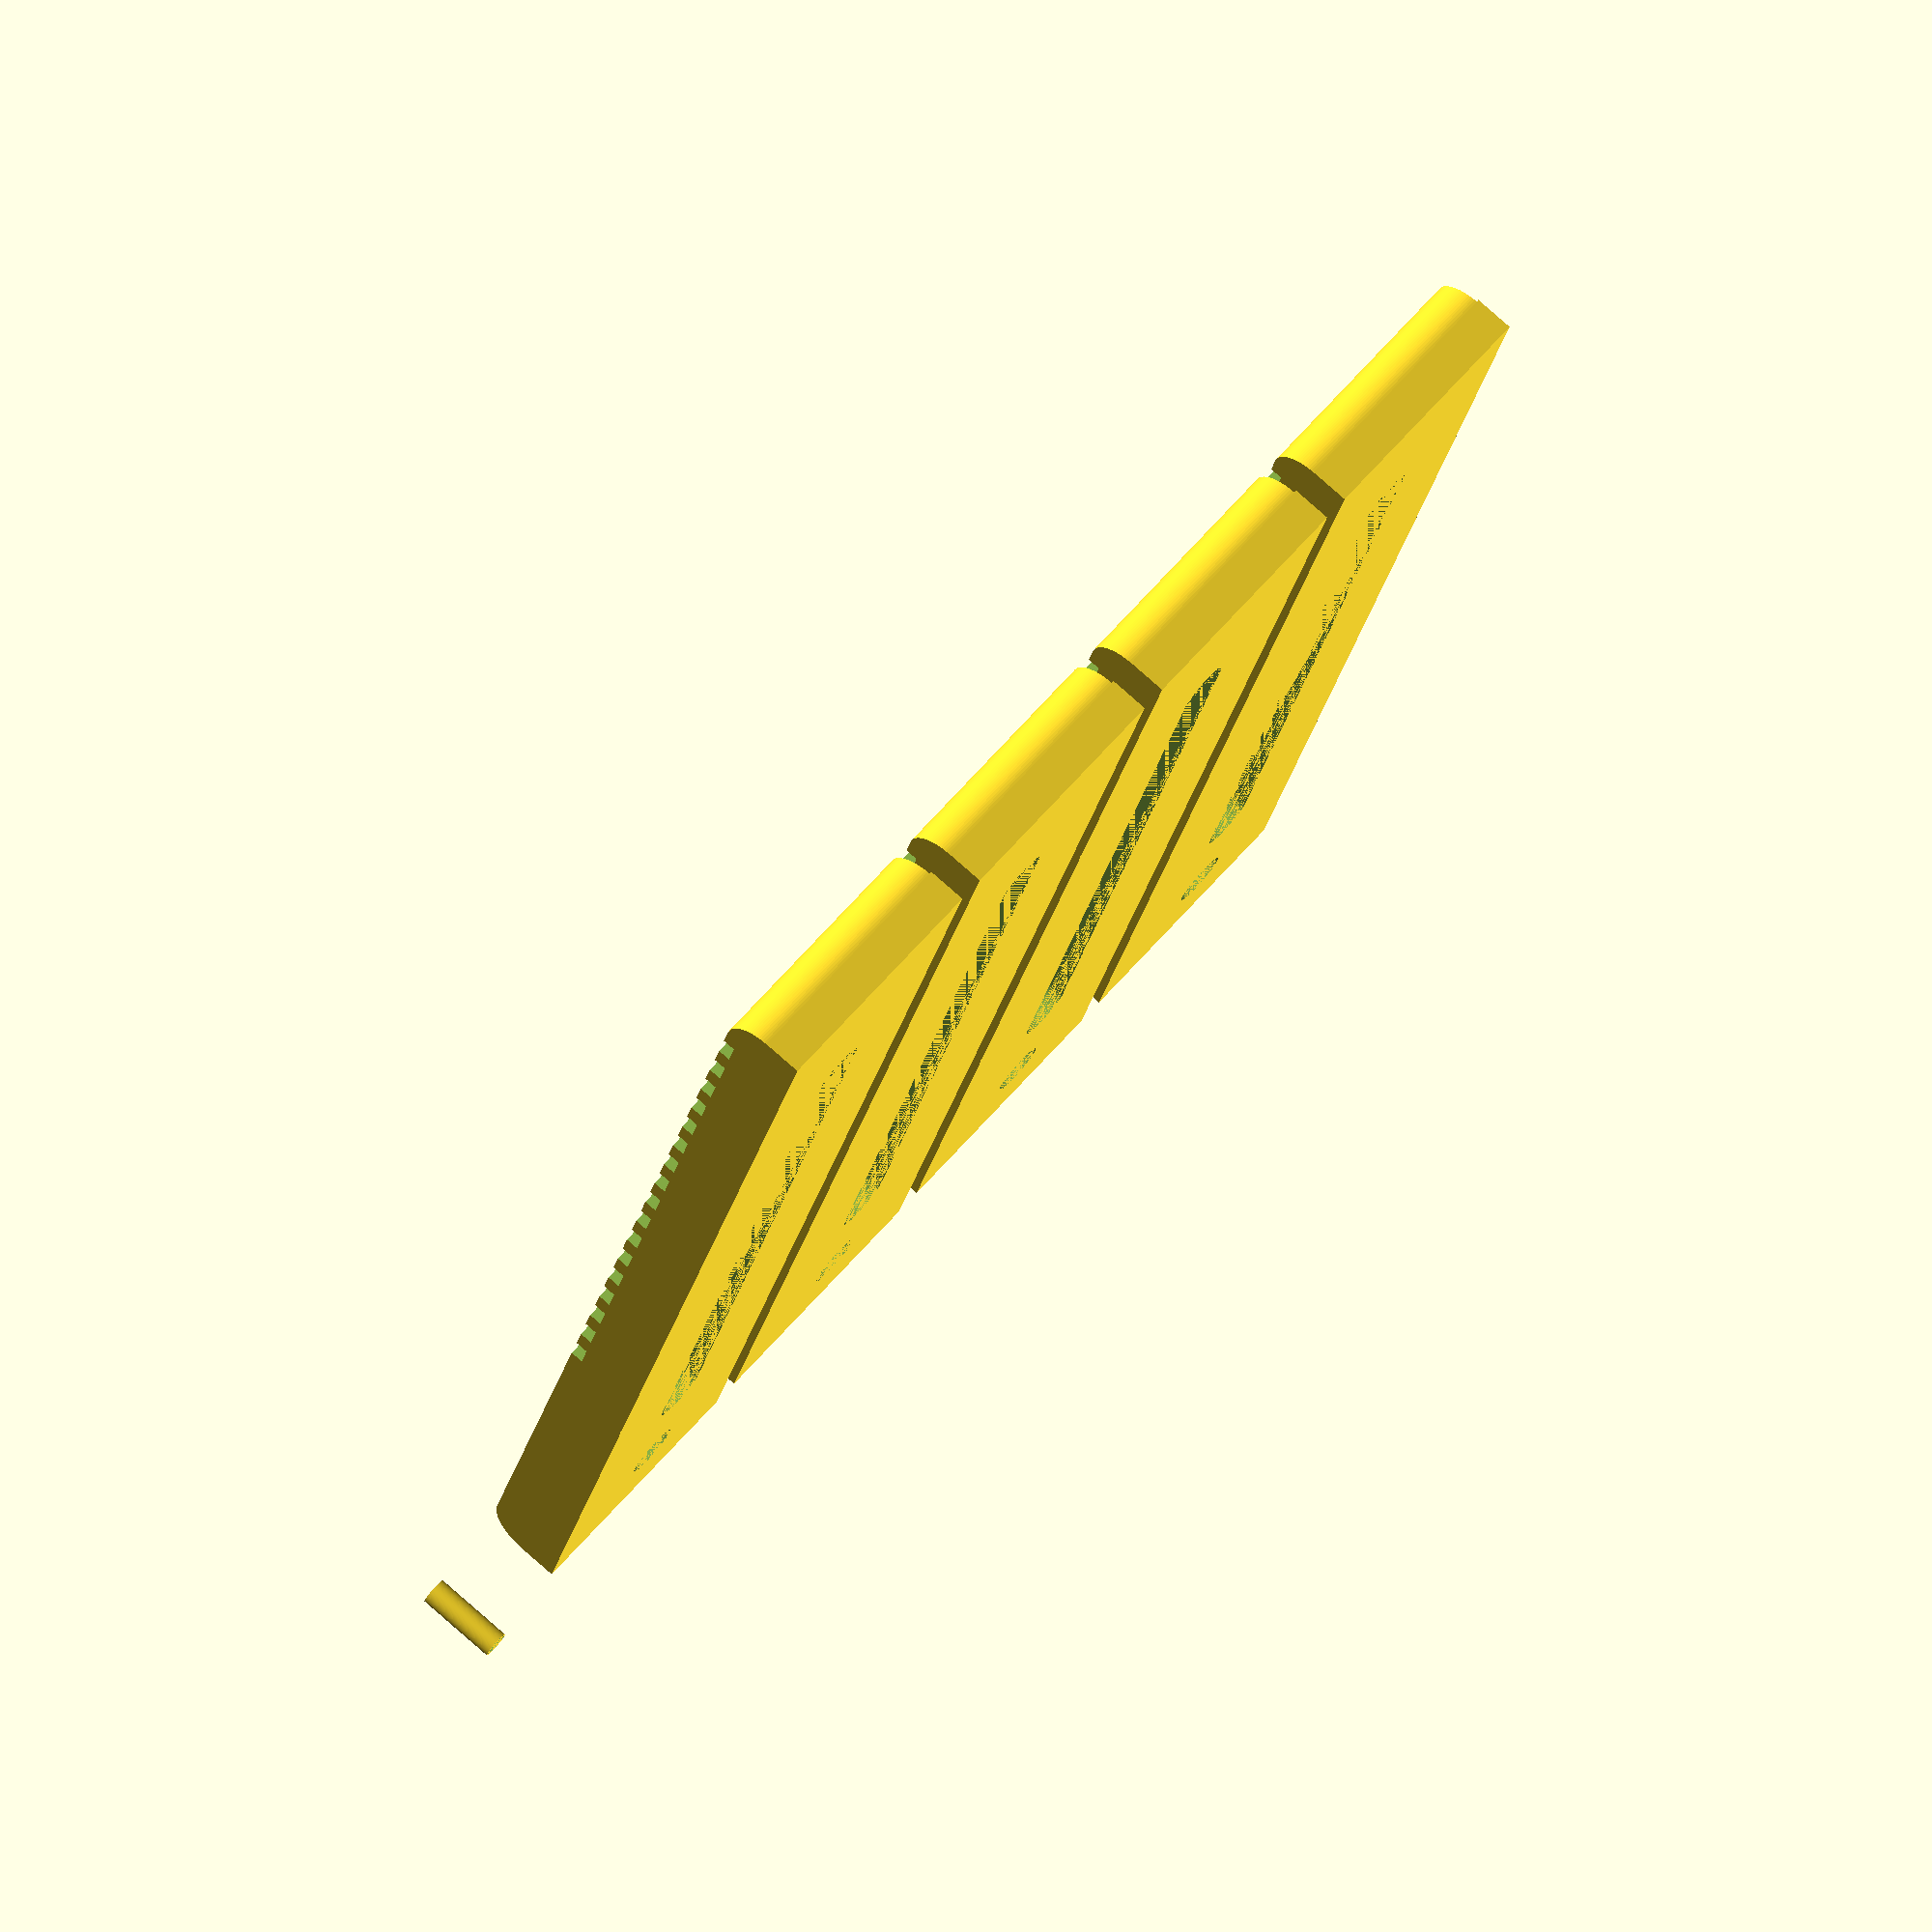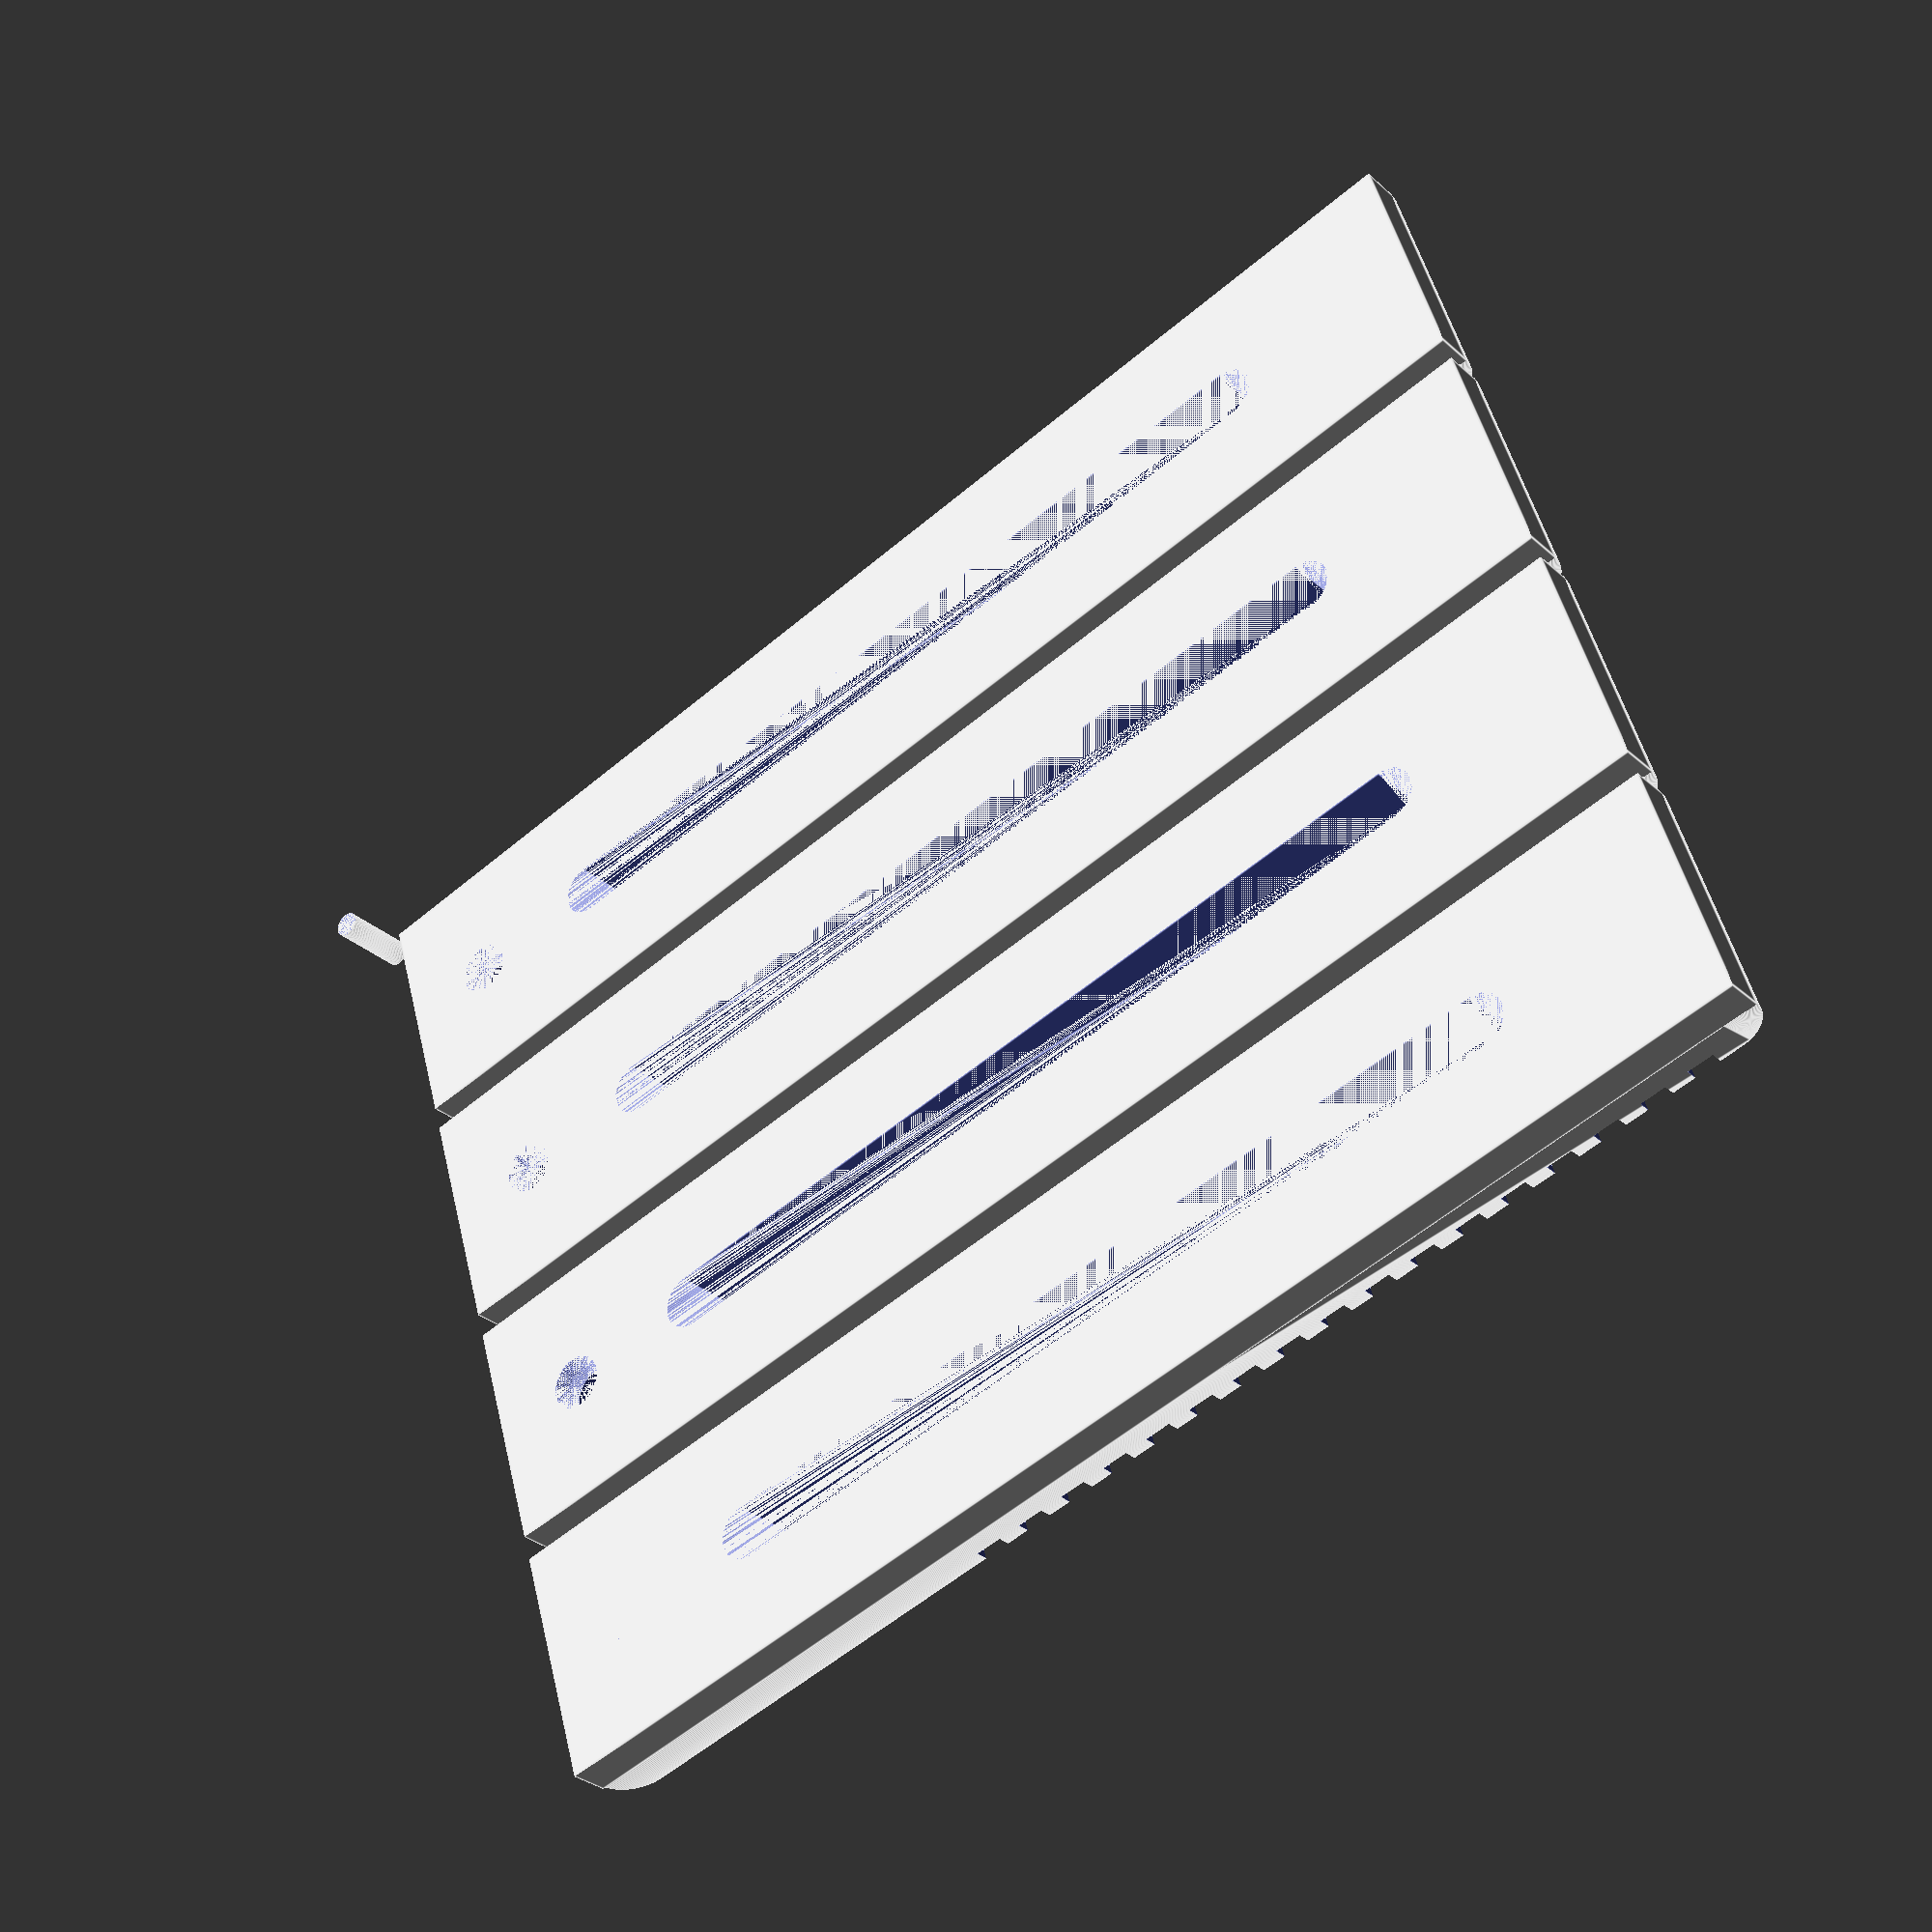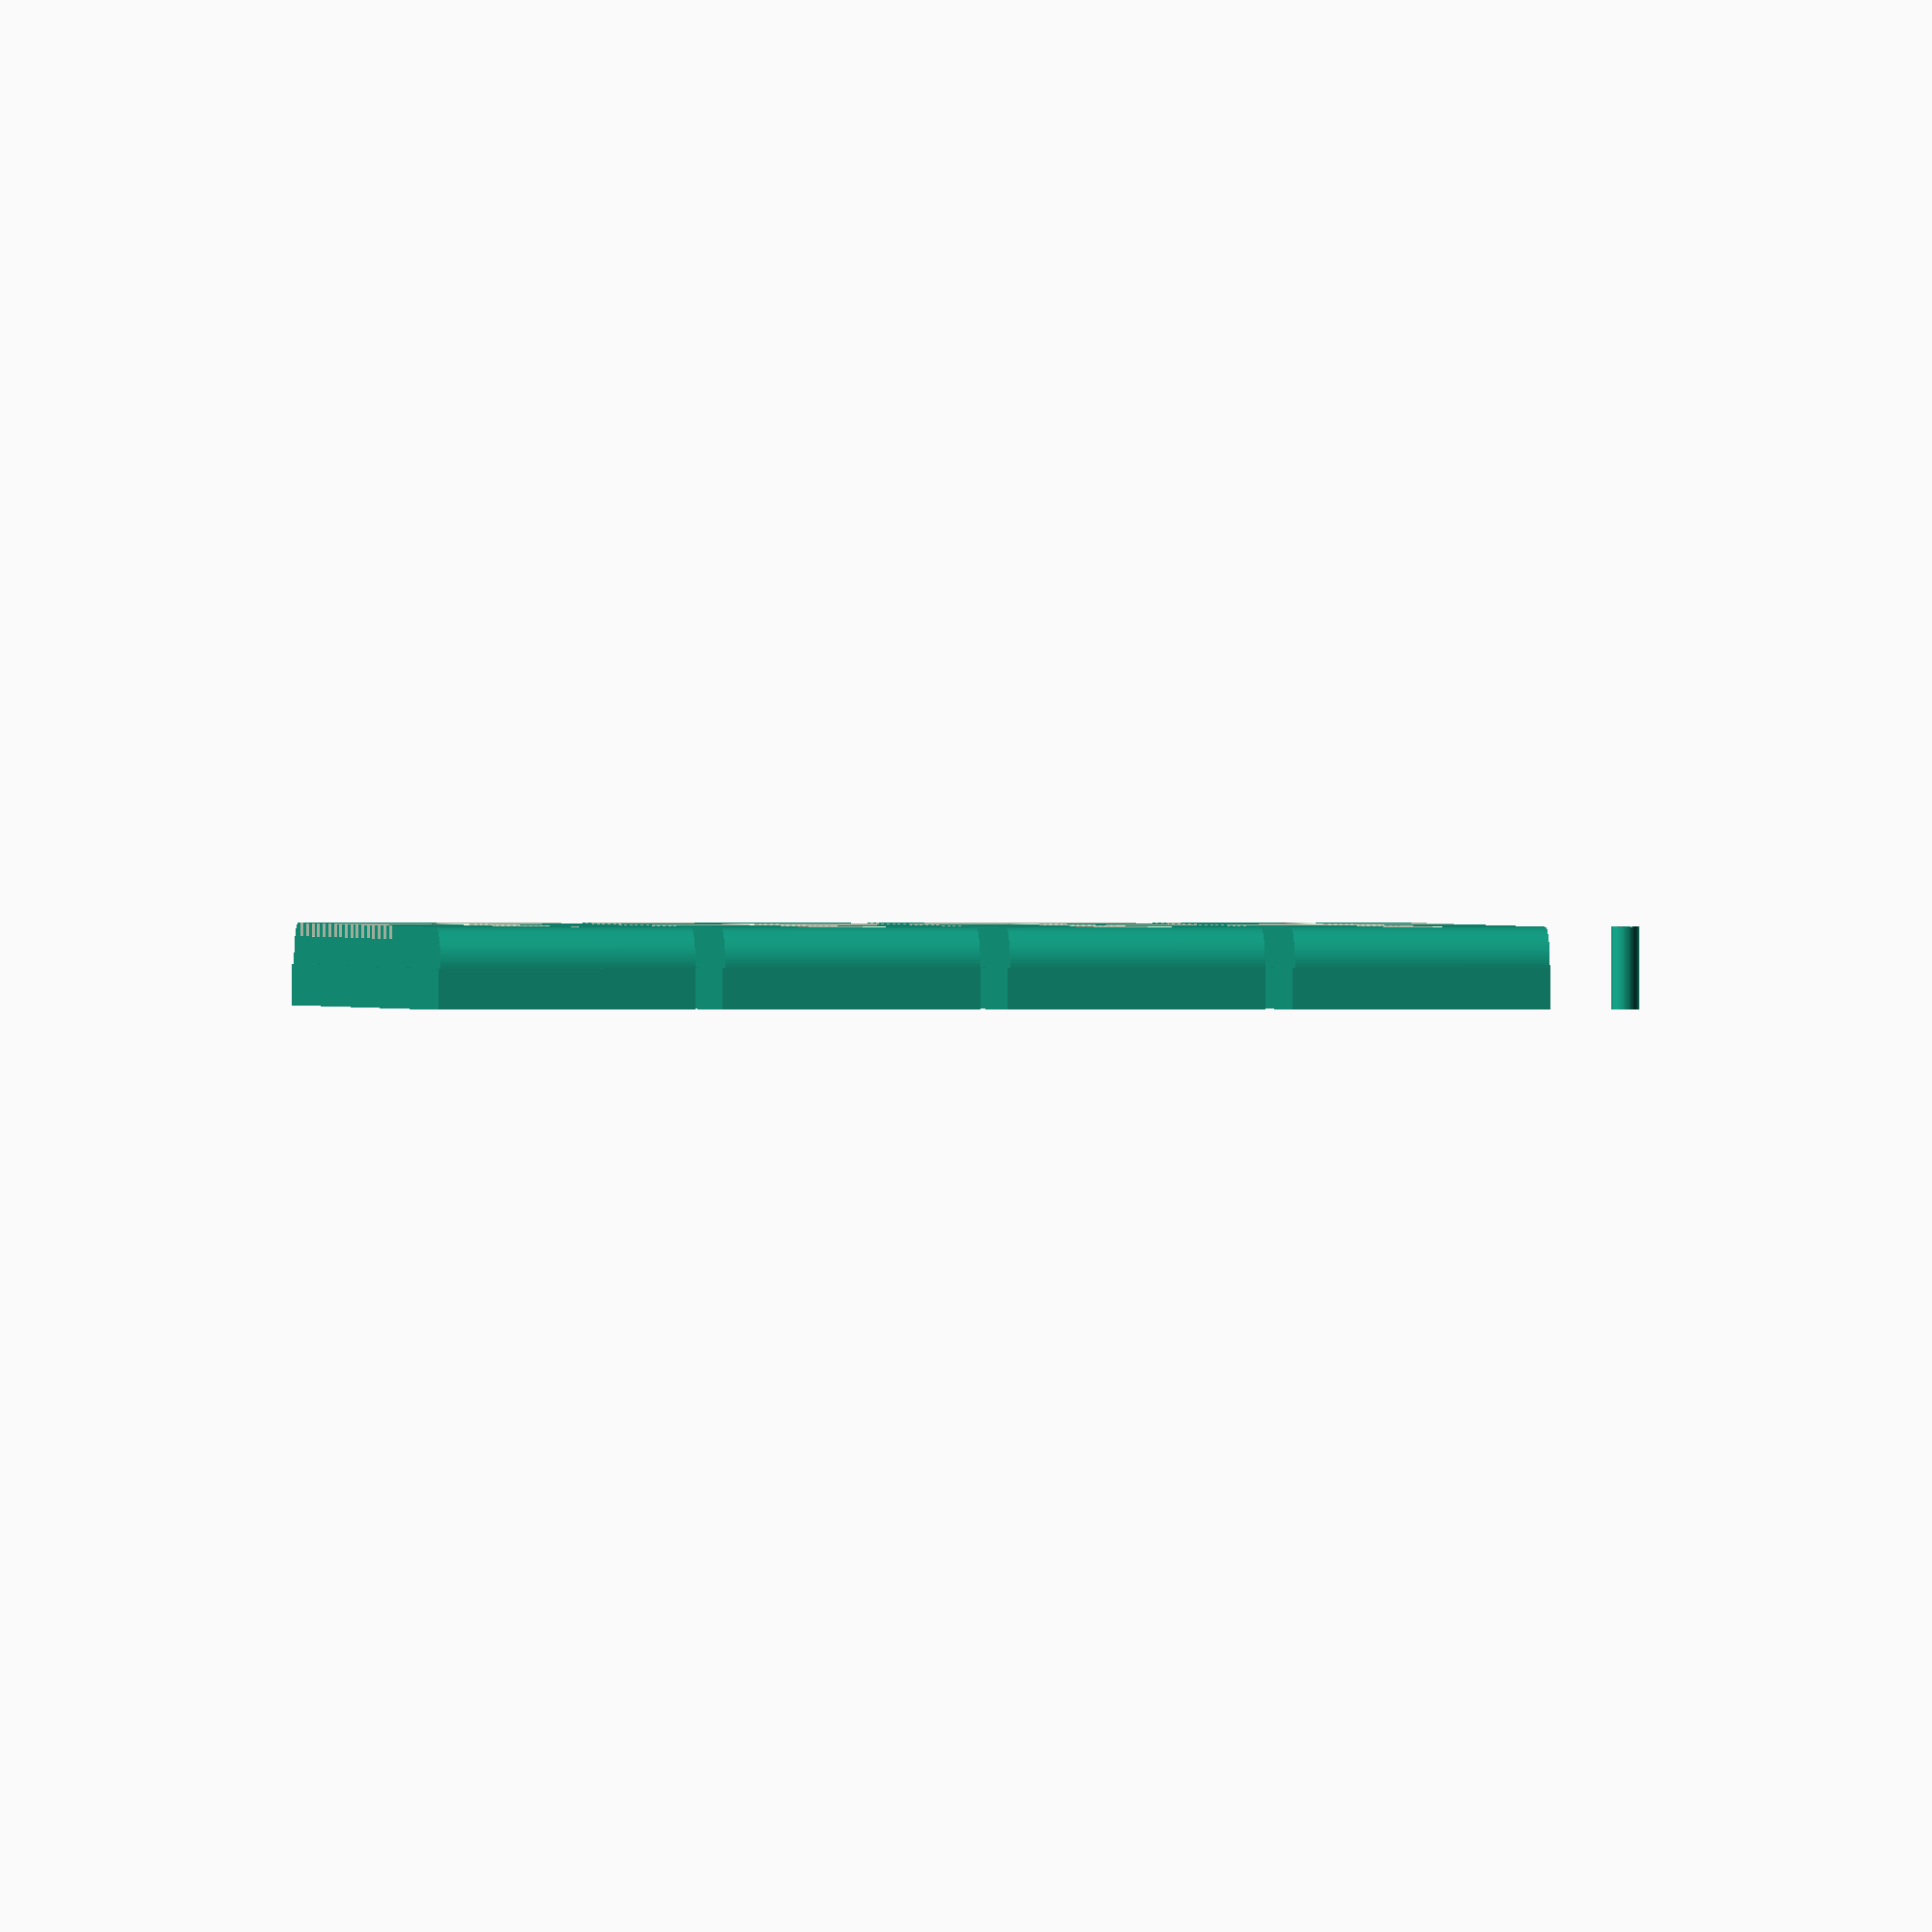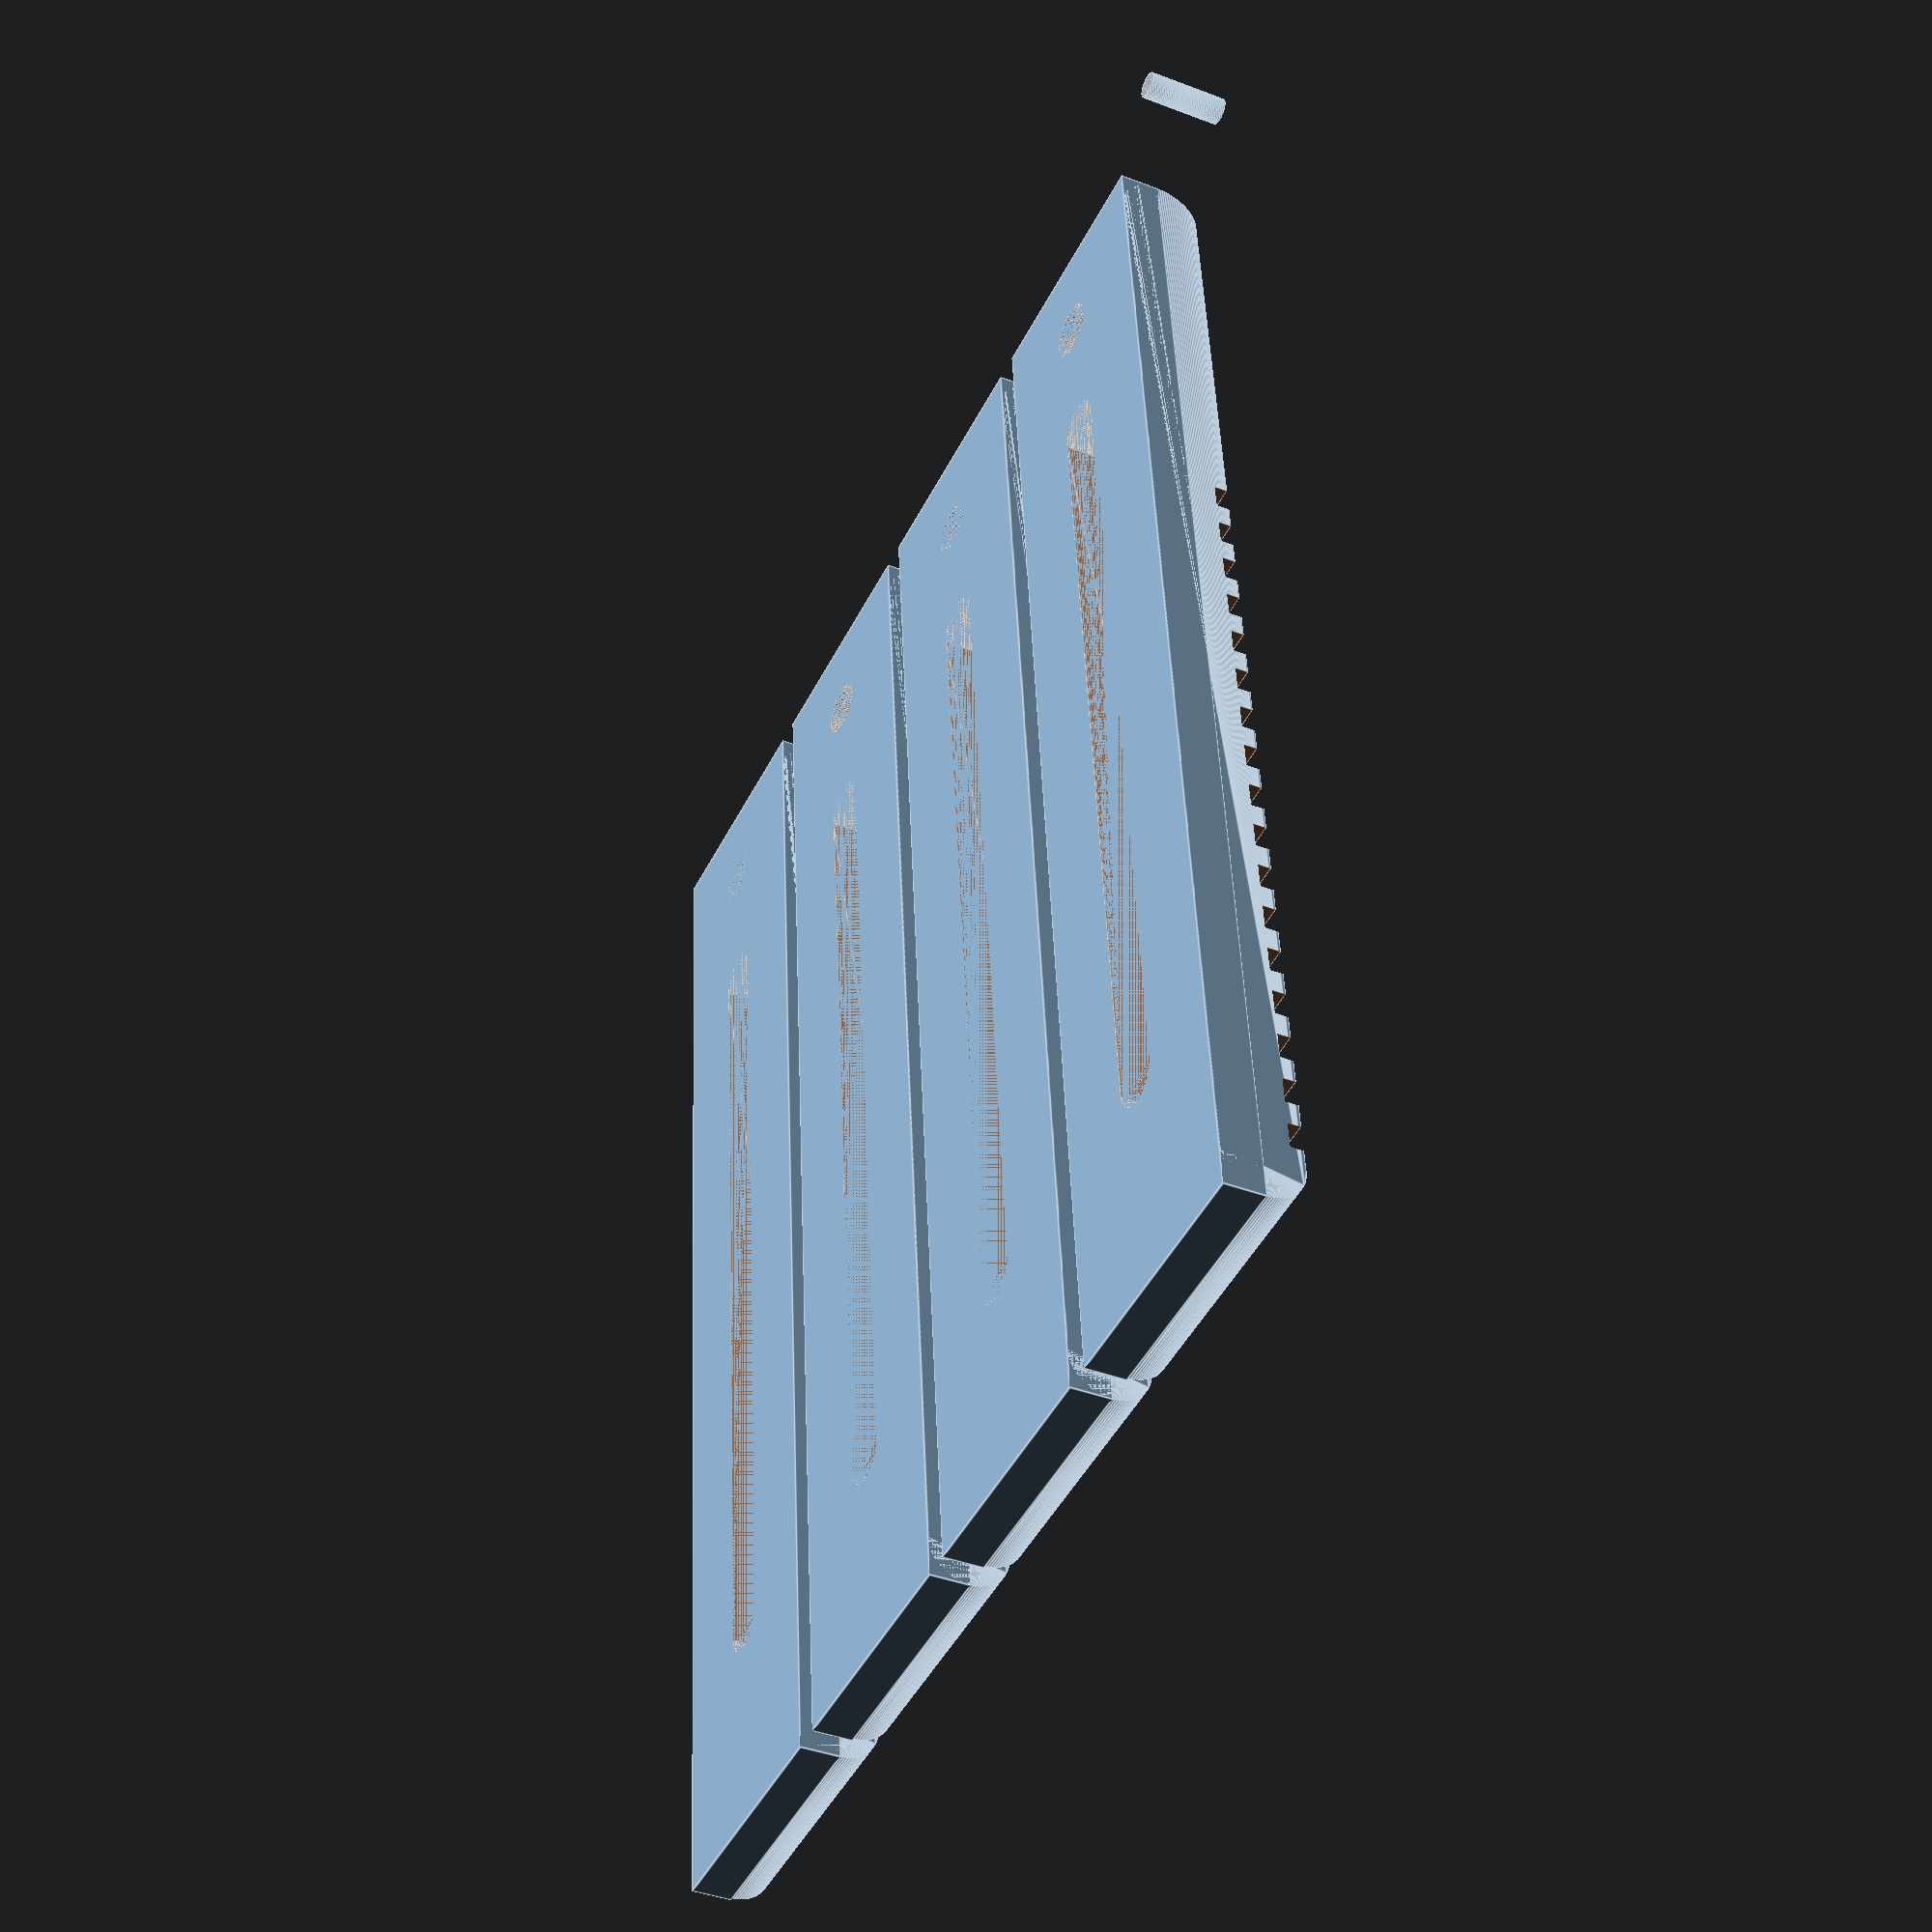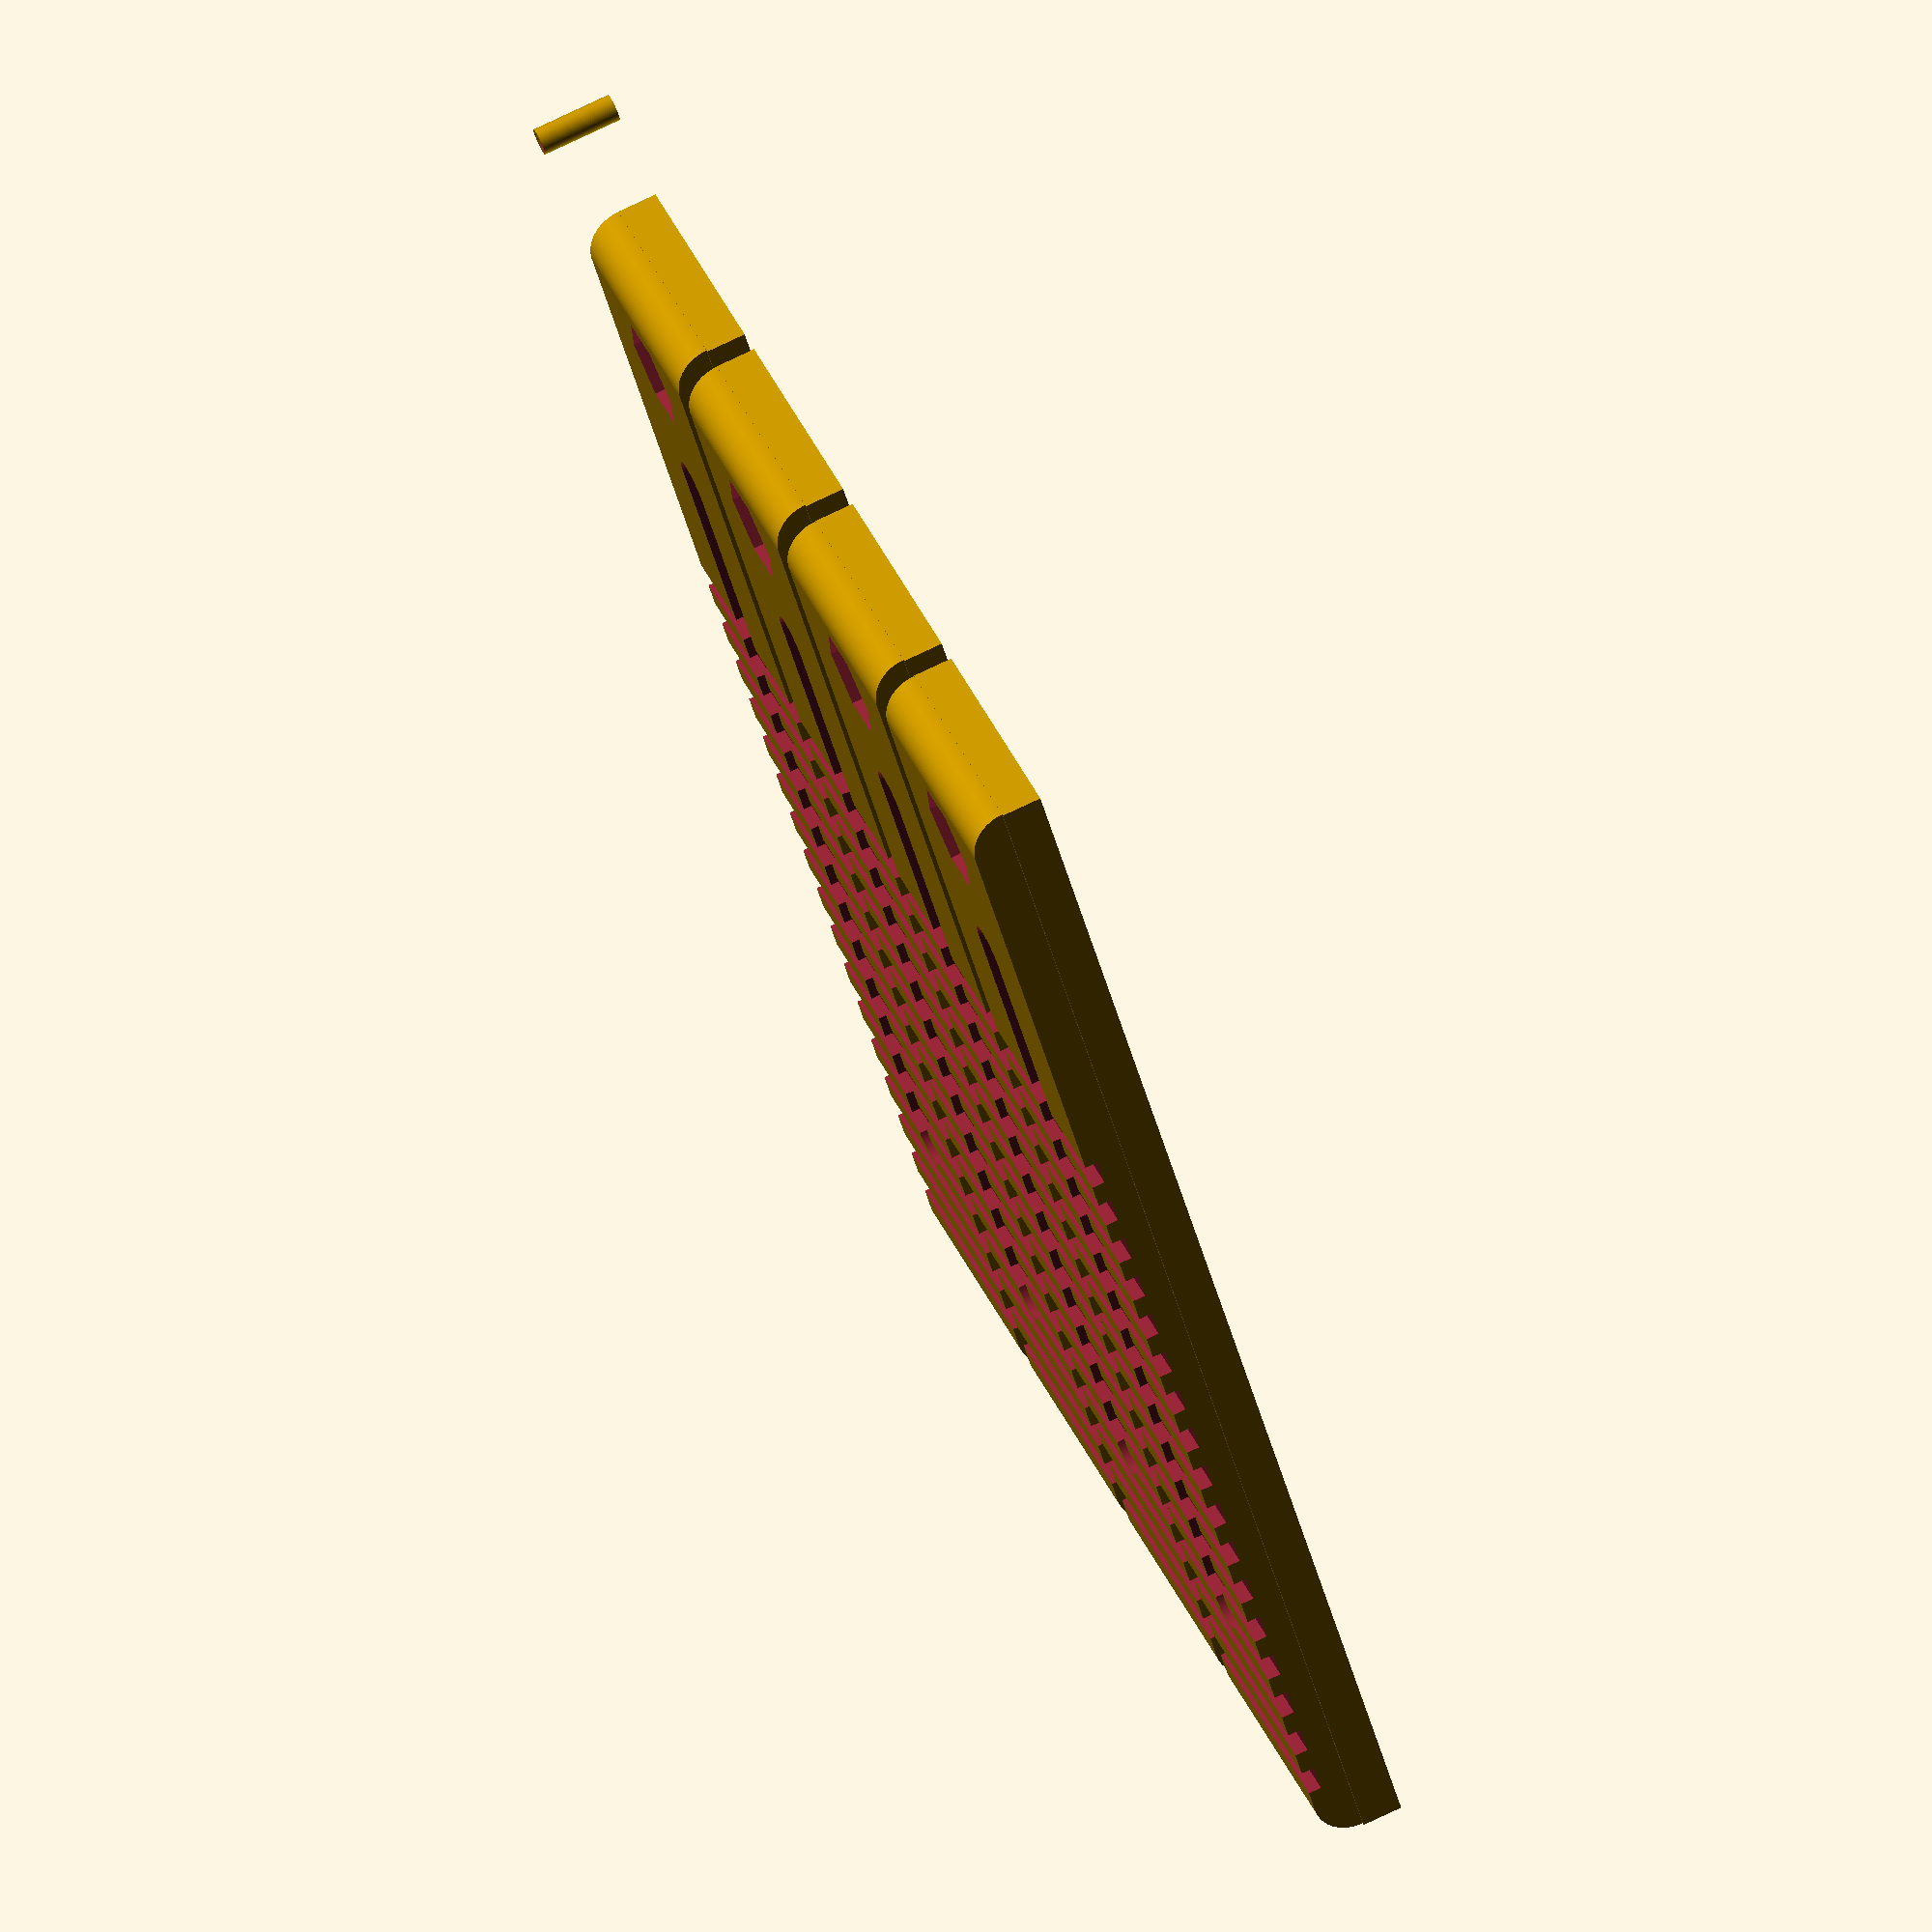
<openscad>
$fn=100;

q20_bolt_diam = 6.5;
material_z = 9.6;
bit_width = 3.175;

base_x = 160;
base_y = 30;
base_z = material_z;

hole_r = q20_bolt_diam / 2;
hole_y_off = base_y / 2;
hole_z_off = base_z / 2;

nut_face_sep = 10.85;
nut_point_sep = 12.35;
nut_z = 5.5;

nut_ctr_x_off = (hole_r *2)+ (nut_face_sep / 2);
nut_ctr_y_off = hole_r + (nut_point_sep / 2);
nut_z_off = base_z - (nut_z/2);

slot_x = base_x * 2/3;
slot_x1_off = hole_r + (base_x - slot_x)/2;
slot_x2_off = slot_x1_off + slot_x - hole_r;
slot_z = base_z;

module knurls(){
	cuts = [0:16];
	increment = 6;
	depth= bit_width/2;
	start=base_x/3;

	union(){
		for(cut=cuts){
			translate([(cut*increment) + (start), -.1, base_z-depth])
				cube([bit_width, base_y, depth]);
		}
	}
}

module hex(d,z){
  passes = [0:2];
  chord=d*1/tan(60);

  union(){
     for(pass=passes){
       rotate([0,0,pass*60]) cube(size=[d,chord,z],center=true);
     }
  }
}

module fastenerCuts(){
	union(){
   		translate([nut_ctr_x_off,hole_y_off,nut_z_off])
			hex(nut_face_sep,nut_z);

   		translate([nut_ctr_x_off,hole_y_off,hole_z_off])
			cylinder(r=hole_r,h=base_z, center=true);

		hull(){
			translate([slot_x1_off,hole_y_off,hole_z_off]) 
				cylinder(r=hole_r,h=slot_z, center=true);
			translate([slot_x2_off,hole_y_off,hole_z_off]) 
				cylinder(r=hole_r,h=slot_z, center=true);
		}
	}
}

module block(){
	union(){
		translate([base_z/2,0,base_z/2])
		rotate([-90,0,0])
			hull(){
				cylinder(d=base_z*.99,h=base_y*.99, center=false);
				translate([base_x - base_z,0,0])
					cylinder(d=base_z*.99,h=base_y*.99, center=false);
			}
		cube([base_x,base_y,base_z/2]);
	}
}

module clamp(){
  difference(){
		block();
		fastenerCuts();
		knurls();
  }
}

module clamps(){
	increment = base_y + bit_width;
	parts = [0:3];
	union(){
		for(part=parts){
			translate([0, (increment*part), 0]) clamp();
		}
	}
}

module index(){
	ctr=bit_width*1.01/2;
	difference(){
		translate([0, 0, base_z/2])
			cylinder(r=ctr, h=base_z, center=true);
		translate([0, 0, base_z/2])
			cylinder(r=bit_width/2, h=base_z, center=true);
	}
}

module sheet(){
	union(){
		index();
		translate([bit_width*5/2, bit_width*5/2, 0]) clamps();
	}
}

sheet();





</openscad>
<views>
elev=99.9 azim=74.4 roll=48.6 proj=o view=wireframe
elev=30.9 azim=196.8 roll=218.4 proj=p view=edges
elev=89.8 azim=263.9 roll=0.0 proj=o view=wireframe
elev=39.7 azim=95.1 roll=244.6 proj=p view=edges
elev=104.8 azim=232.8 roll=115.6 proj=o view=solid
</views>
